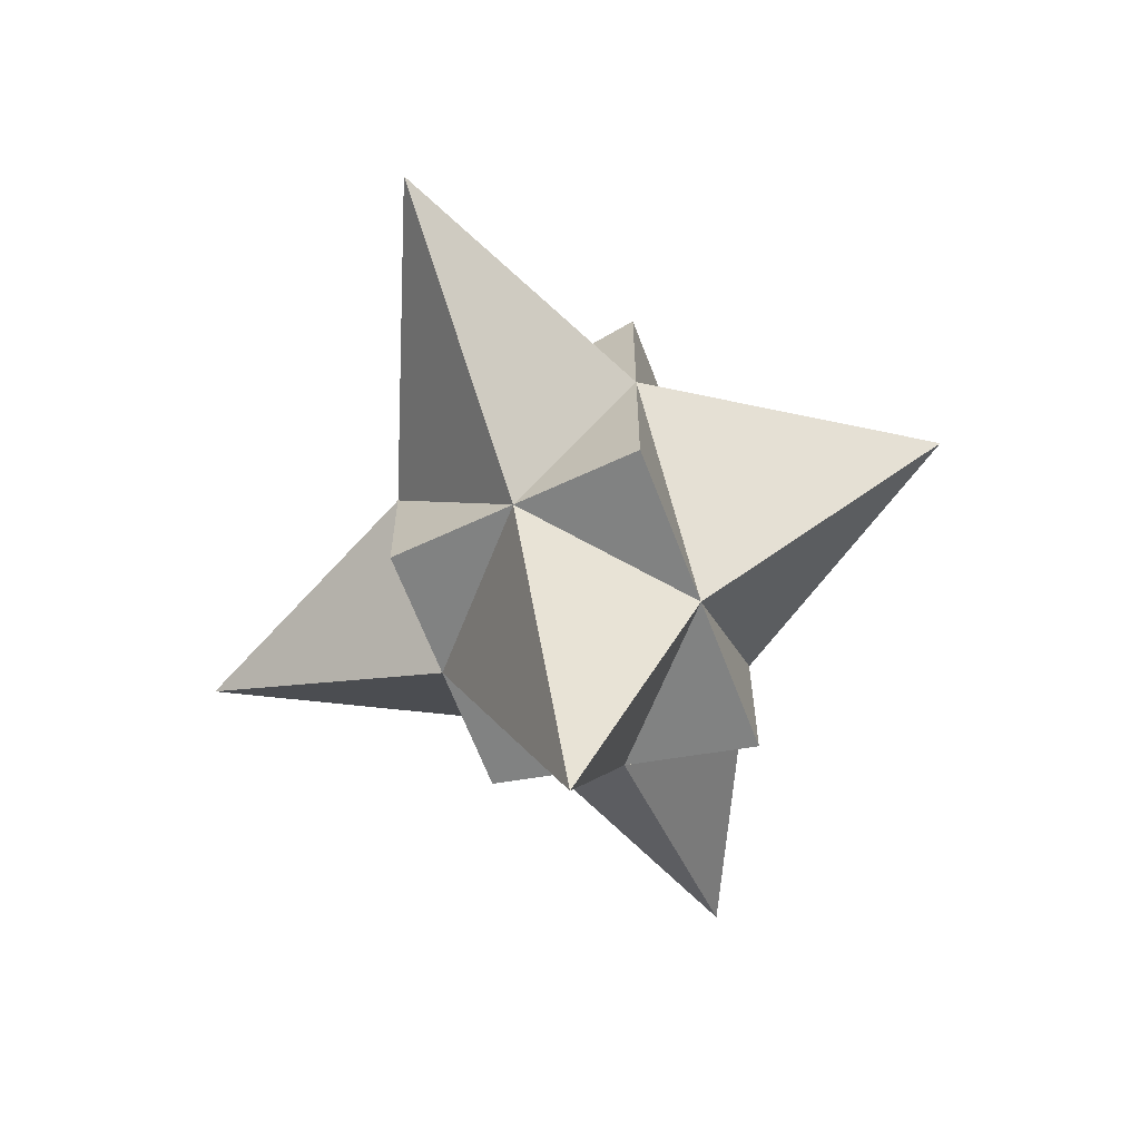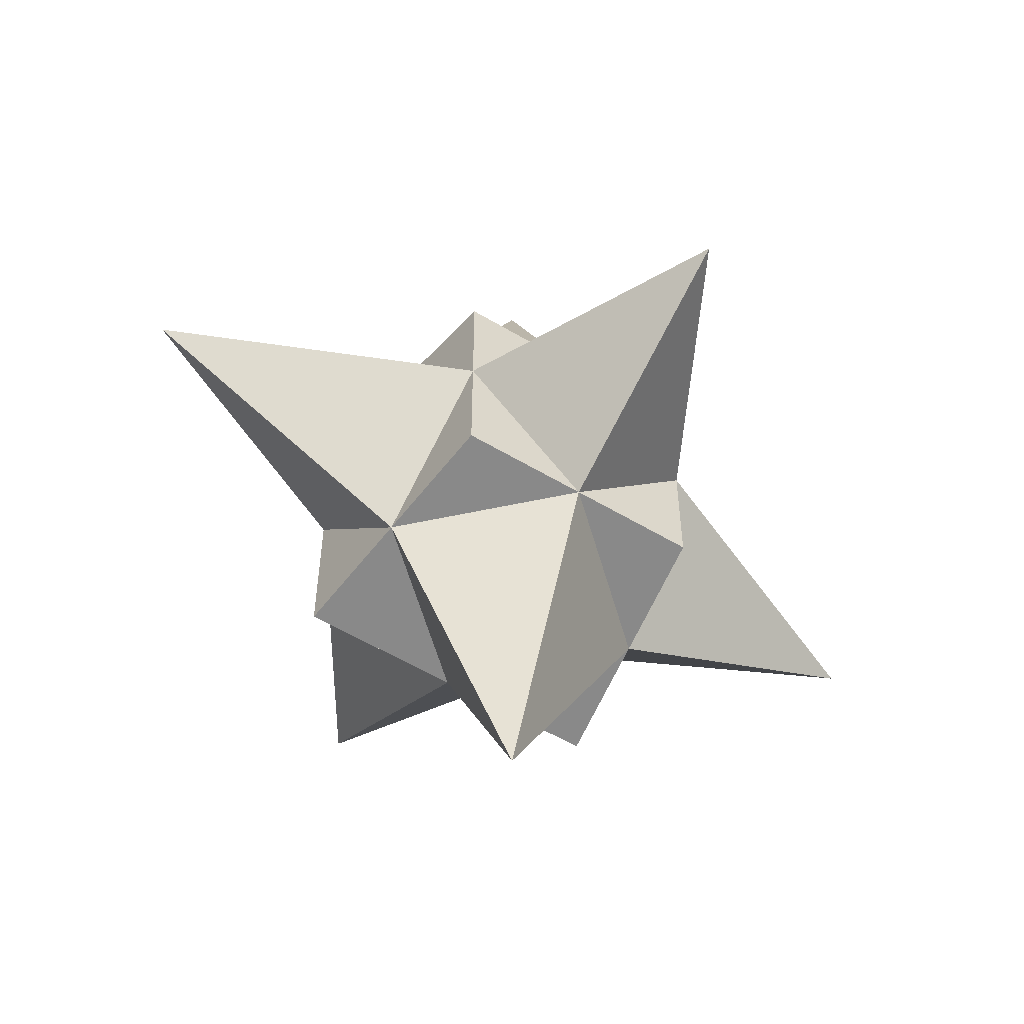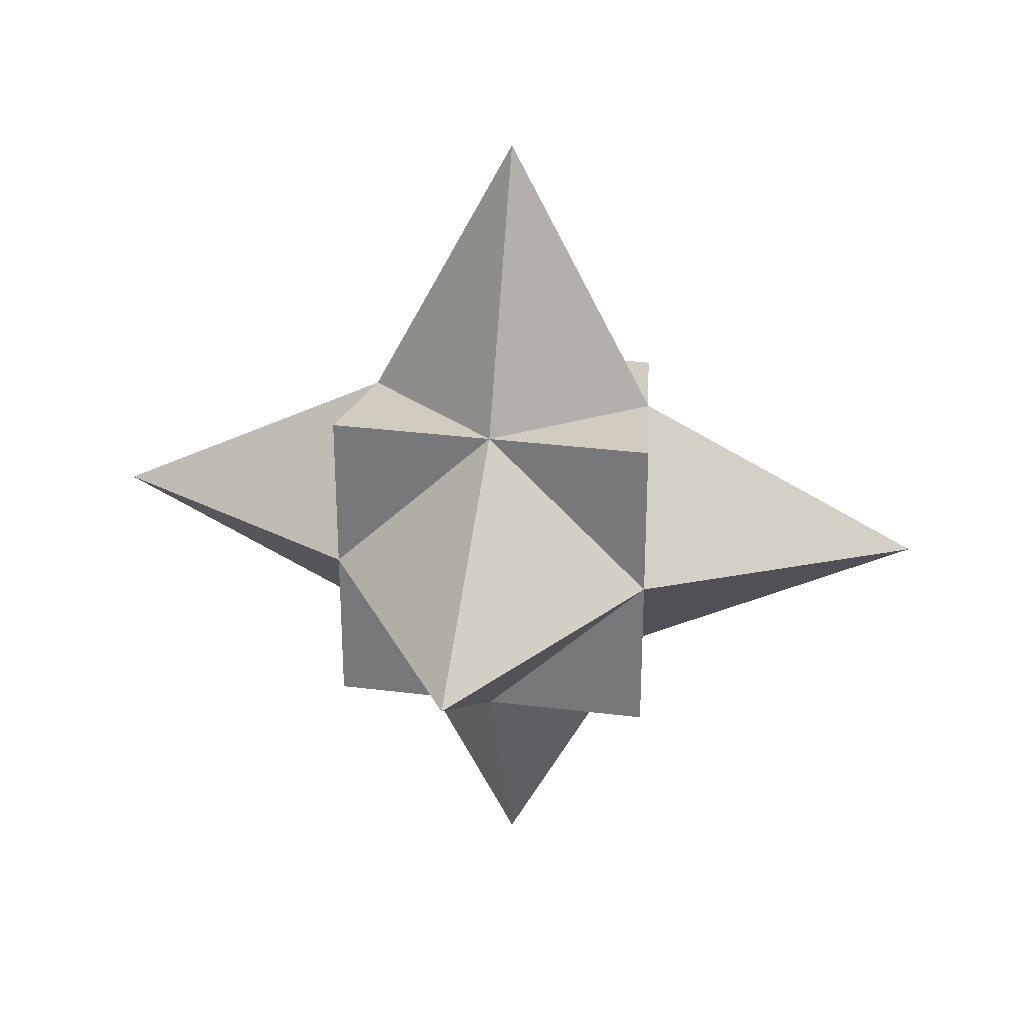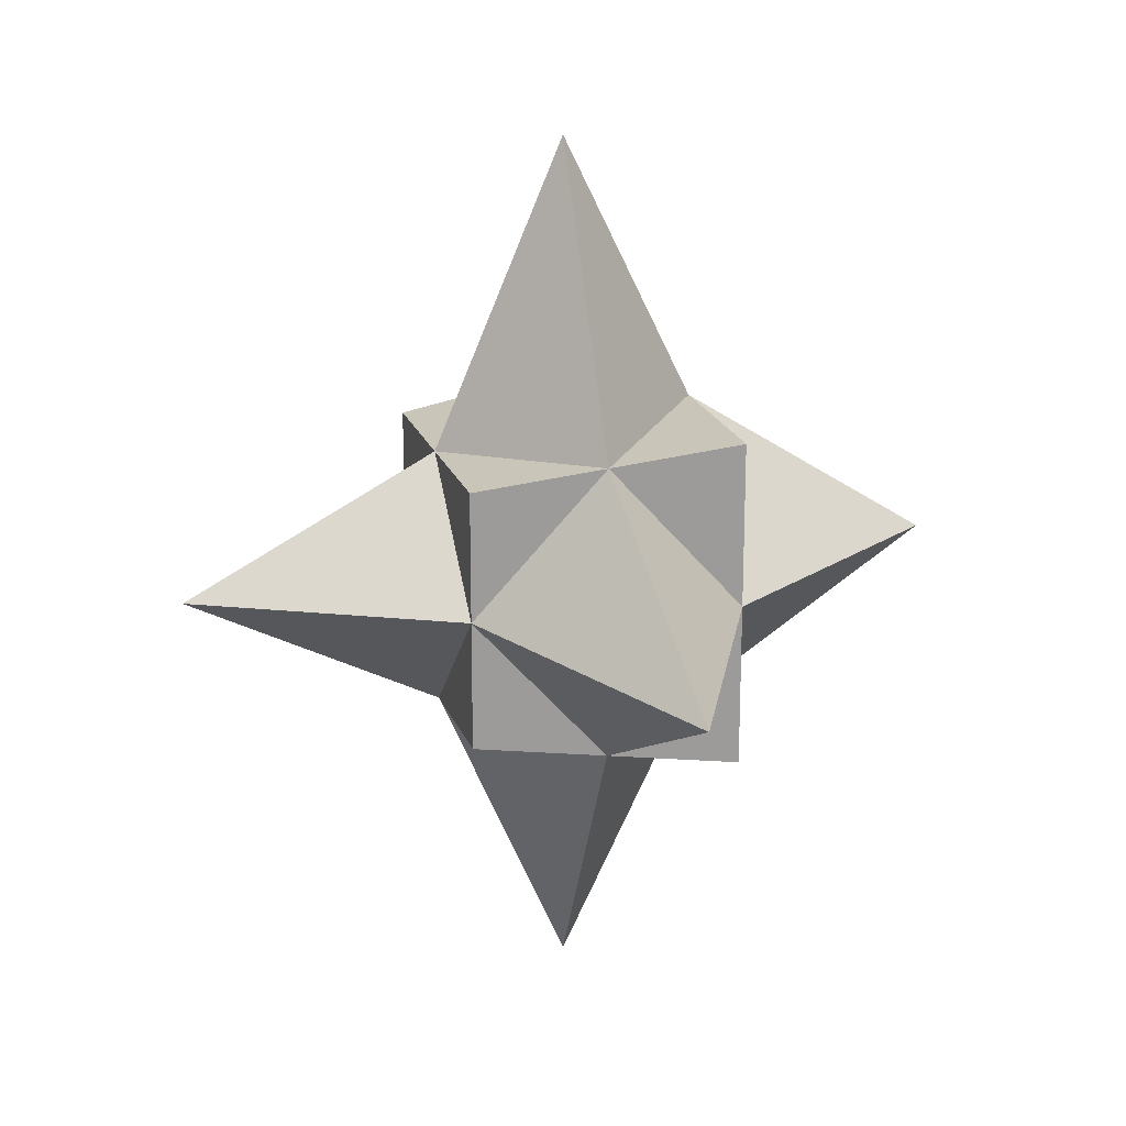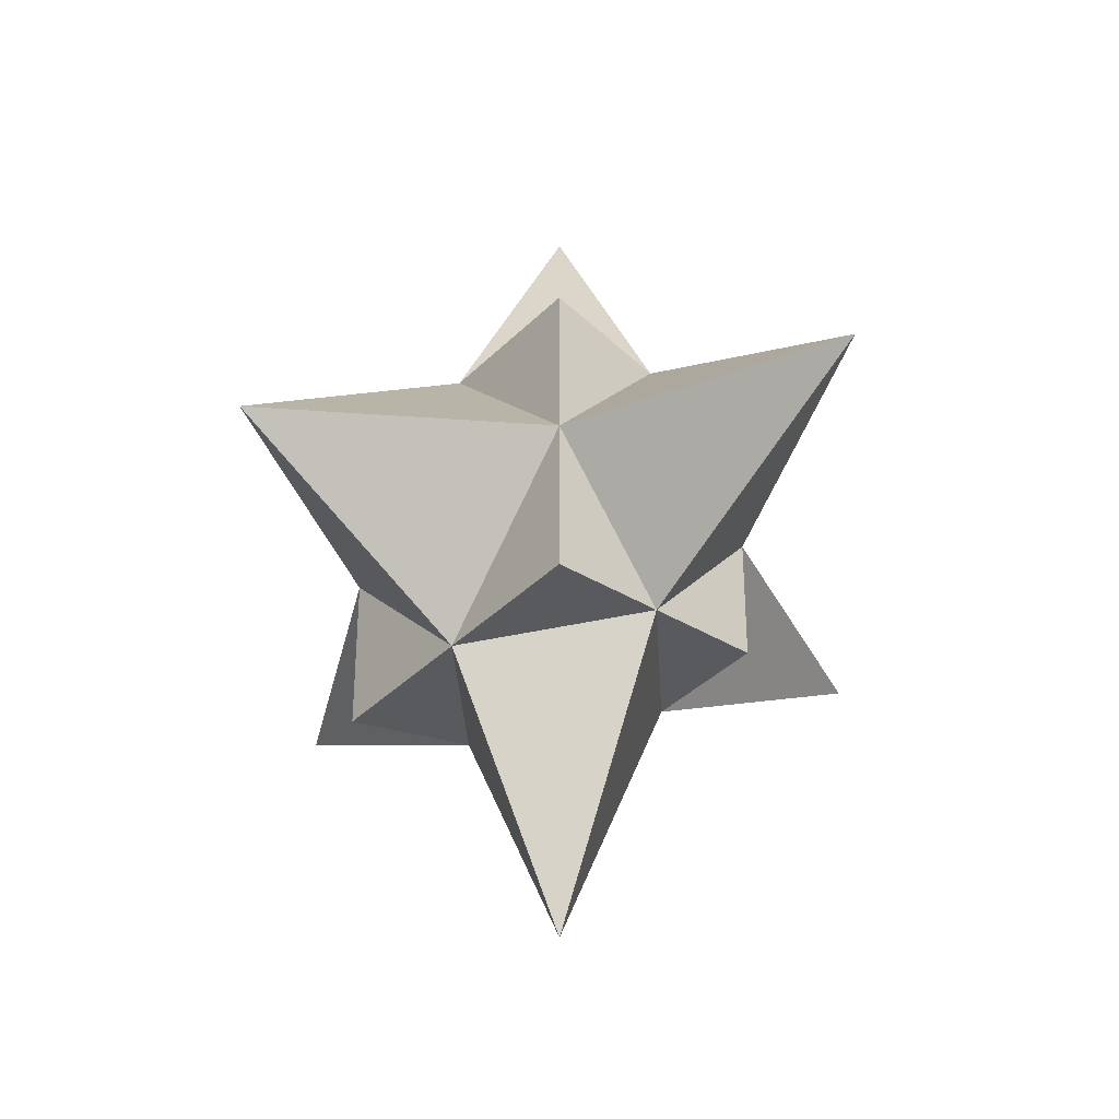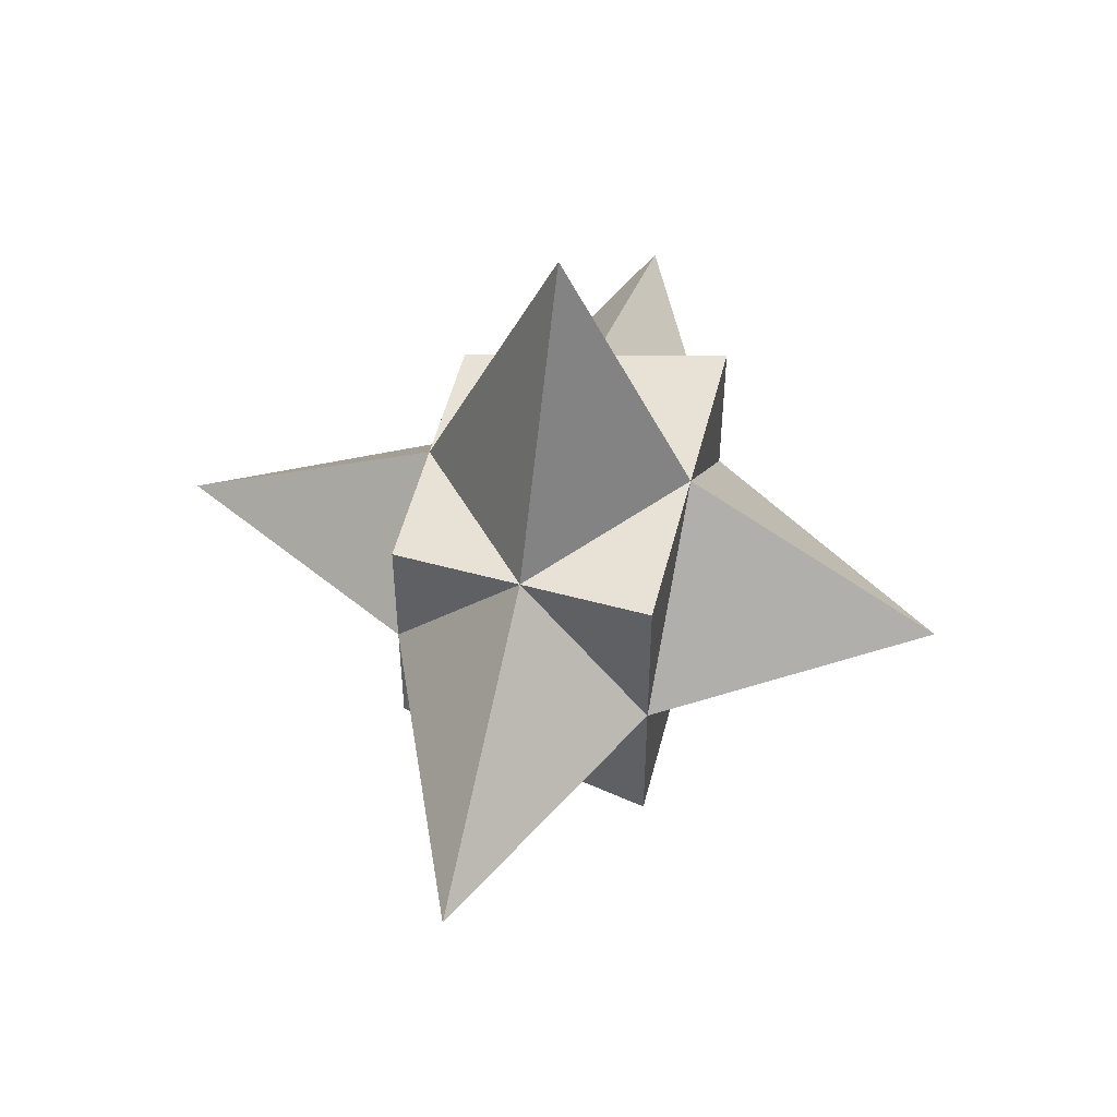
<metadata>
{"format":"obj","ext":"obj","renderer":"f3d","projection":"perspective","resolution":1024,"background":"white","views":[{"elev":-64.3,"azim":20.8,"up":"+Y"},{"elev":-56.6,"azim":-122.0,"up":"+Z"},{"elev":31.0,"azim":100.3,"up":"+Z"},{"elev":20.6,"azim":-16.9,"up":"+Y"},{"elev":-37.2,"azim":141.6,"up":"+Y"},{"elev":52.7,"azim":14.2,"up":"+Z"}]}
</metadata>
<code>
o Cube
v 1 -1.261 -1.261
v 1 -1.261 1.261
v -1 -1 1
v -1 -1 -1
v 1 1.261 -1.261
v 1 1.261 1.261
v -1 1 1
v -1 1 -1
v 1 -1.261 -0
v 0 -1.13 -1.13
v 1 0 -1.261
v 0 -1.13 1.13
v 1 0 1.261
v -1 -1 -0
v -1 0 1
v -1 0 -1
v 1 1.261 1e-06
v 0 1.13 -1.13
v -1e-06 1.13 1.13
v -1 1 -0
v 1e-06 0 -3.325
v -2.942 0 -1e-06
v -1e-06 0 3.325
v 2.942 0 1e-06
v -0 3.325 1e-06
v 0 -3.325 -1e-06
f 12 14 26
f 20 19 25
f 17 13 24
f 19 15 23
f 20 16 22
f 10 16 21
f 18 16 8
f 11 18 5
f 11 10 21
f 14 16 4
f 15 14 3
f 15 20 22
f 12 15 3
f 13 12 2
f 13 19 23
f 9 13 2
f 11 9 1
f 11 17 24
f 17 19 6
f 18 17 5
f 18 20 25
f 10 14 4
f 9 10 1
f 9 12 26
f 12 3 14
f 20 7 19
f 17 6 13
f 19 7 15
f 20 8 16
f 10 4 16
f 18 21 16
f 11 21 18
f 11 1 10
f 14 22 16
f 15 22 14
f 15 7 20
f 12 23 15
f 13 23 12
f 13 6 19
f 9 24 13
f 11 24 9
f 11 5 17
f 17 25 19
f 18 25 17
f 18 8 20
f 10 26 14
f 9 26 10
f 9 2 12

</code>
